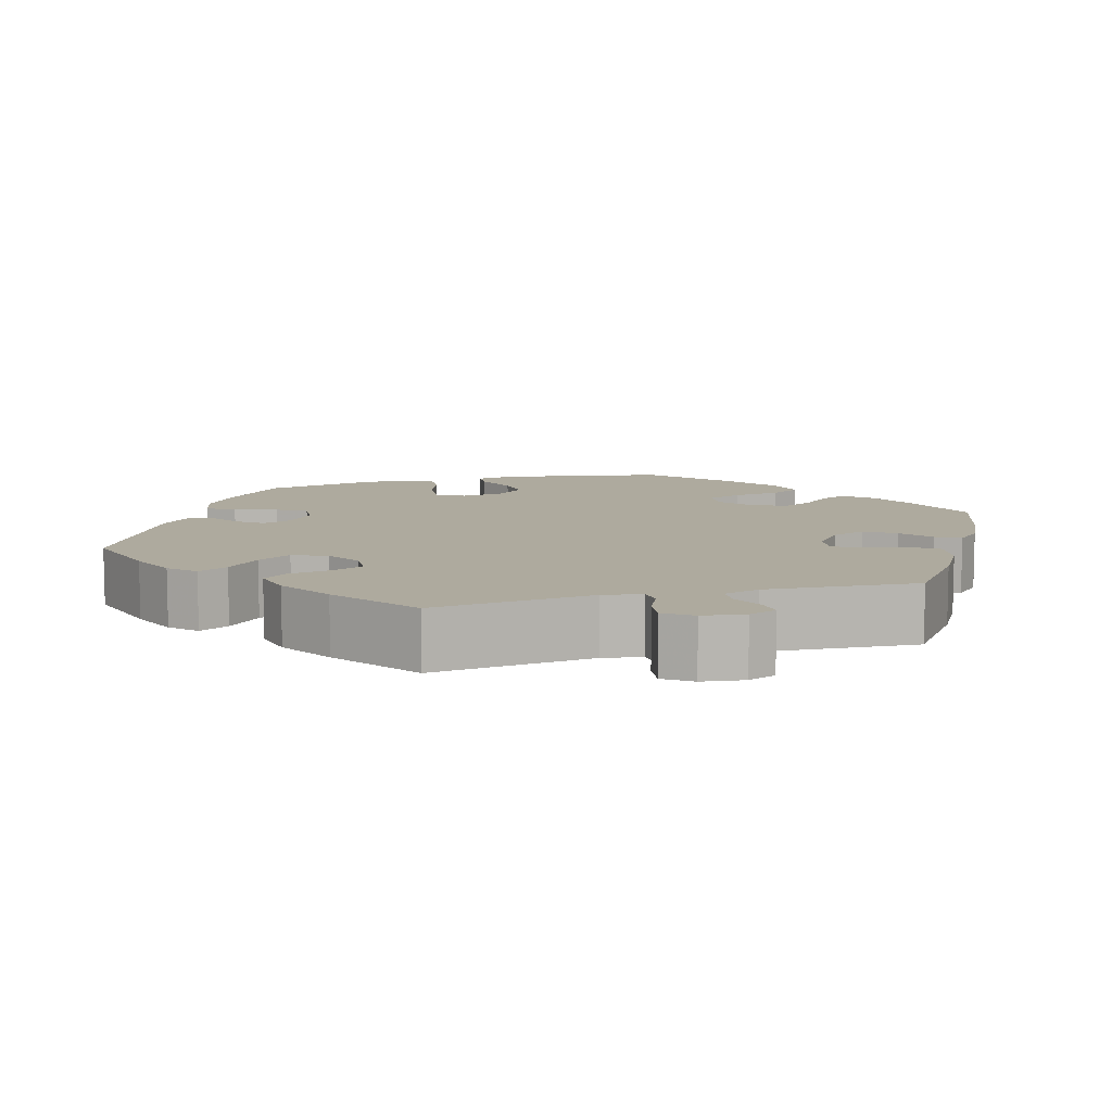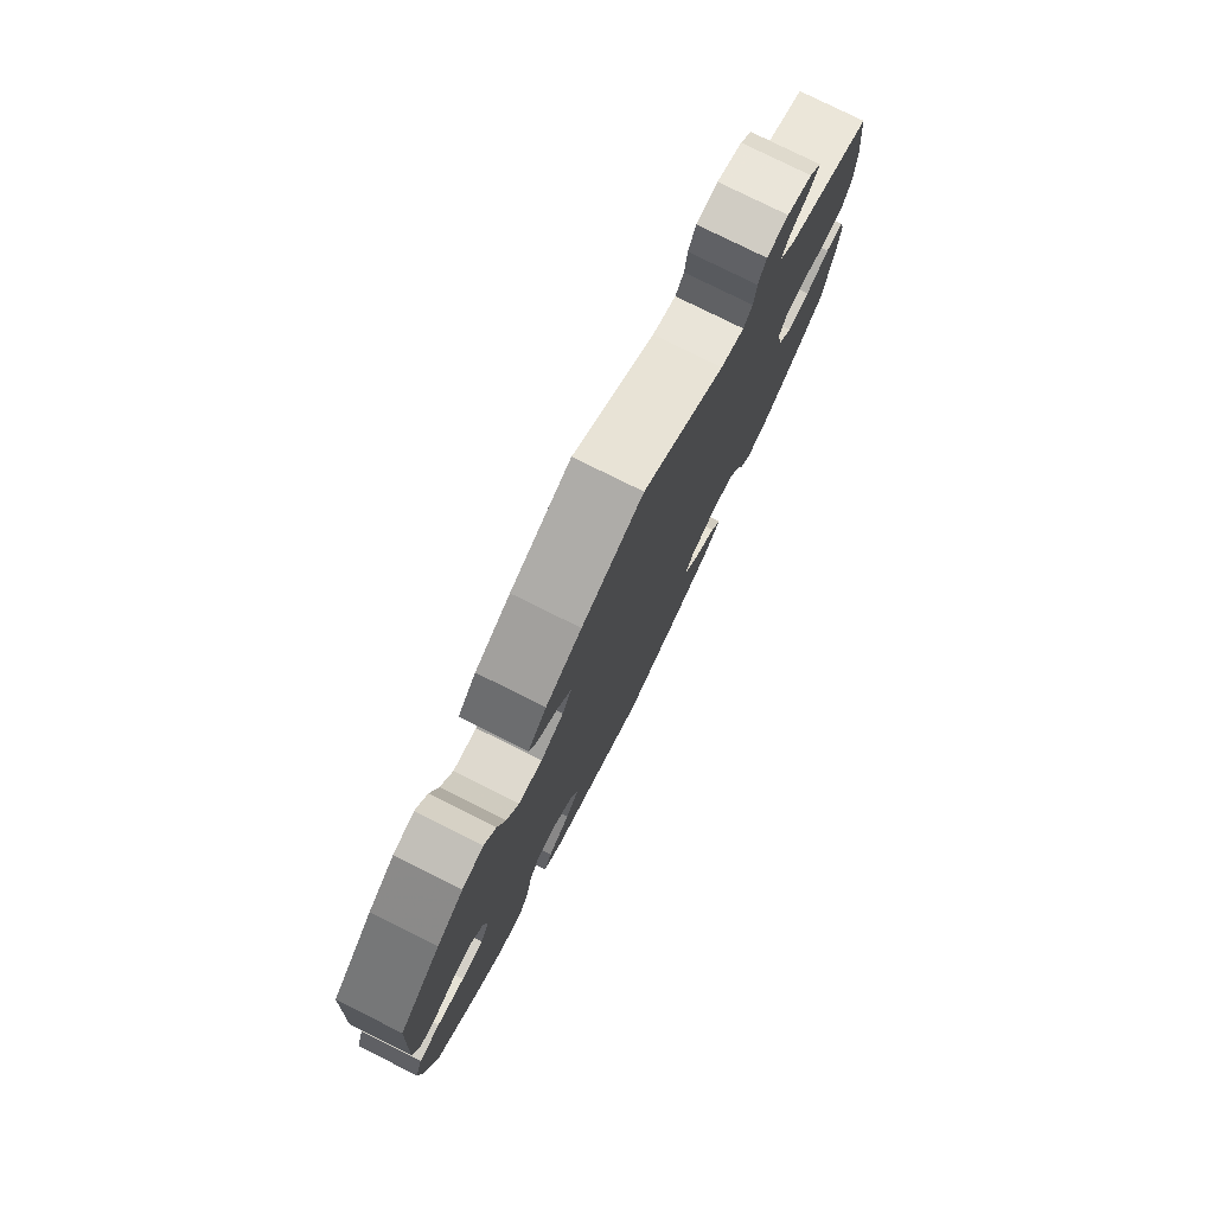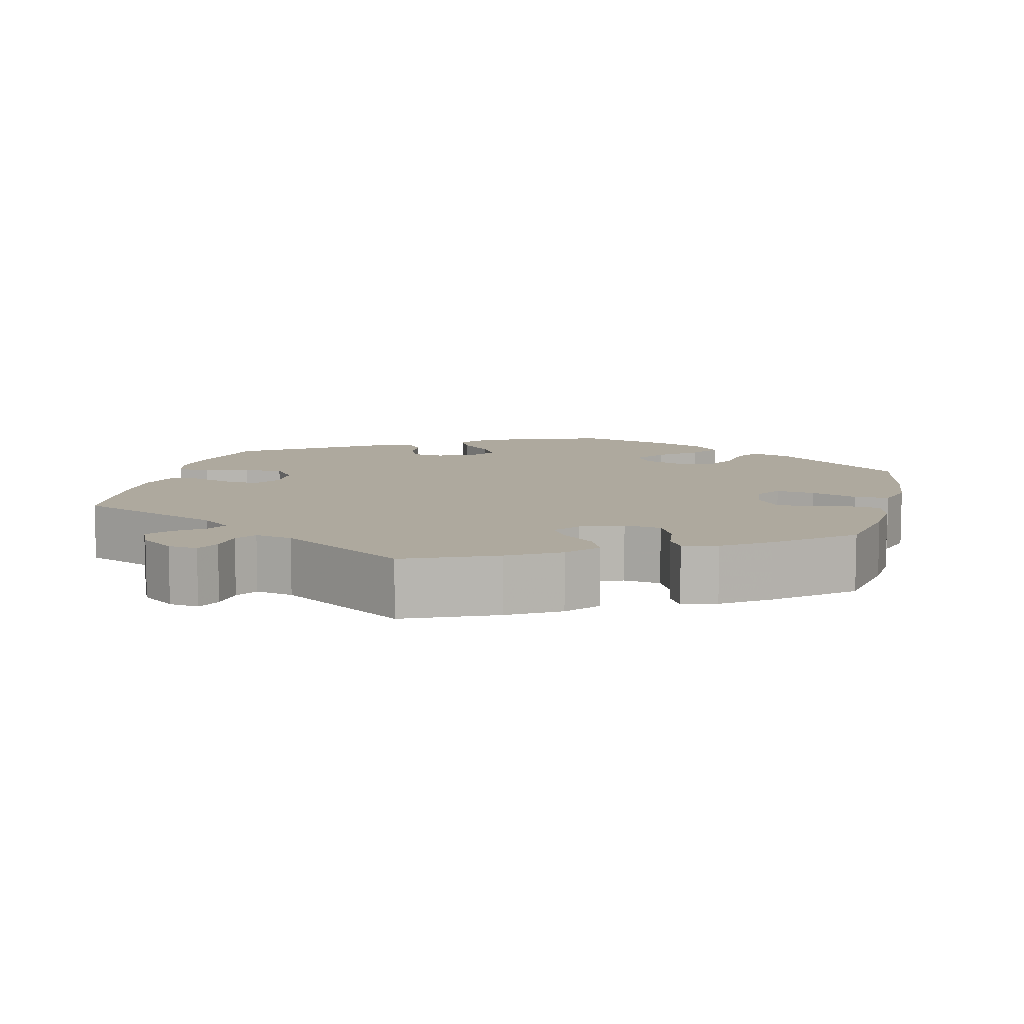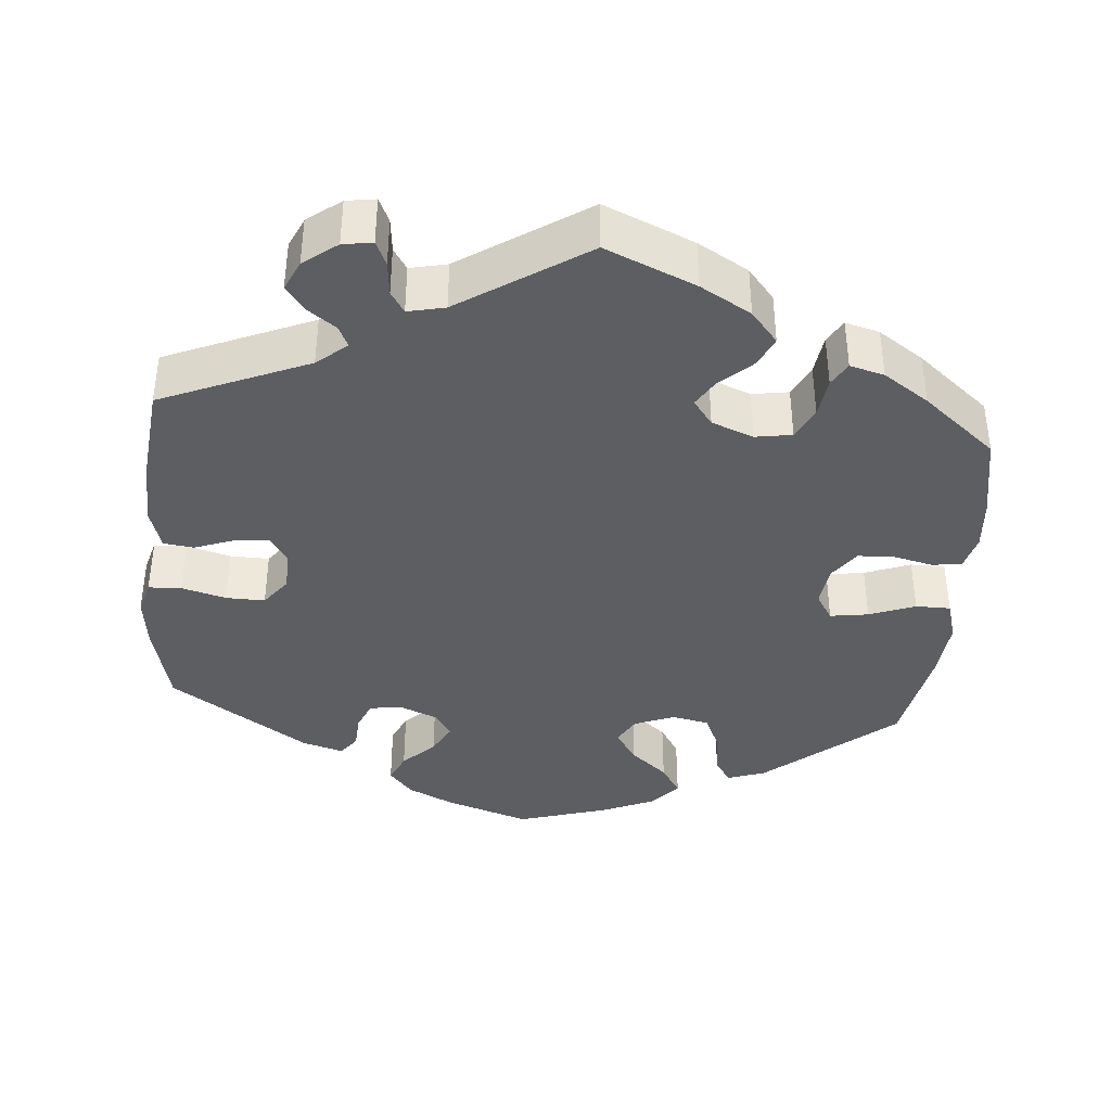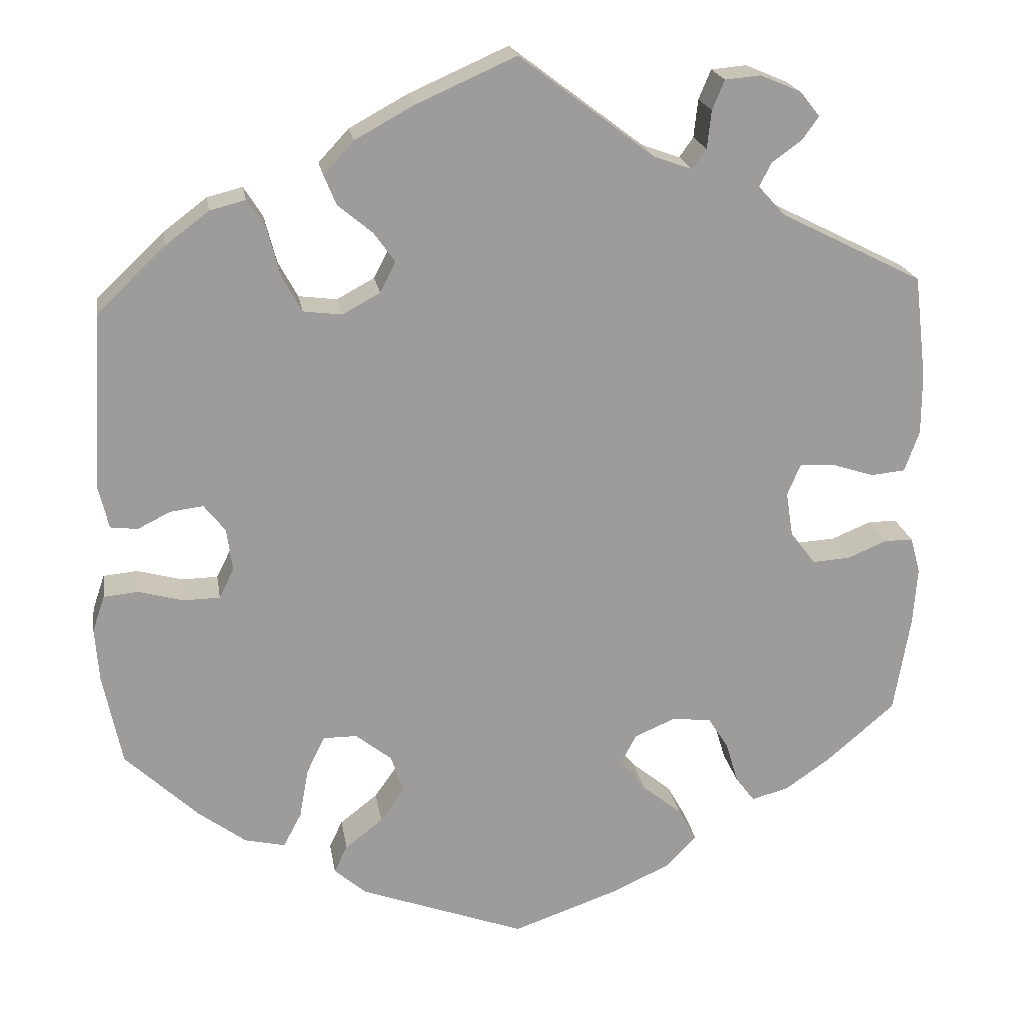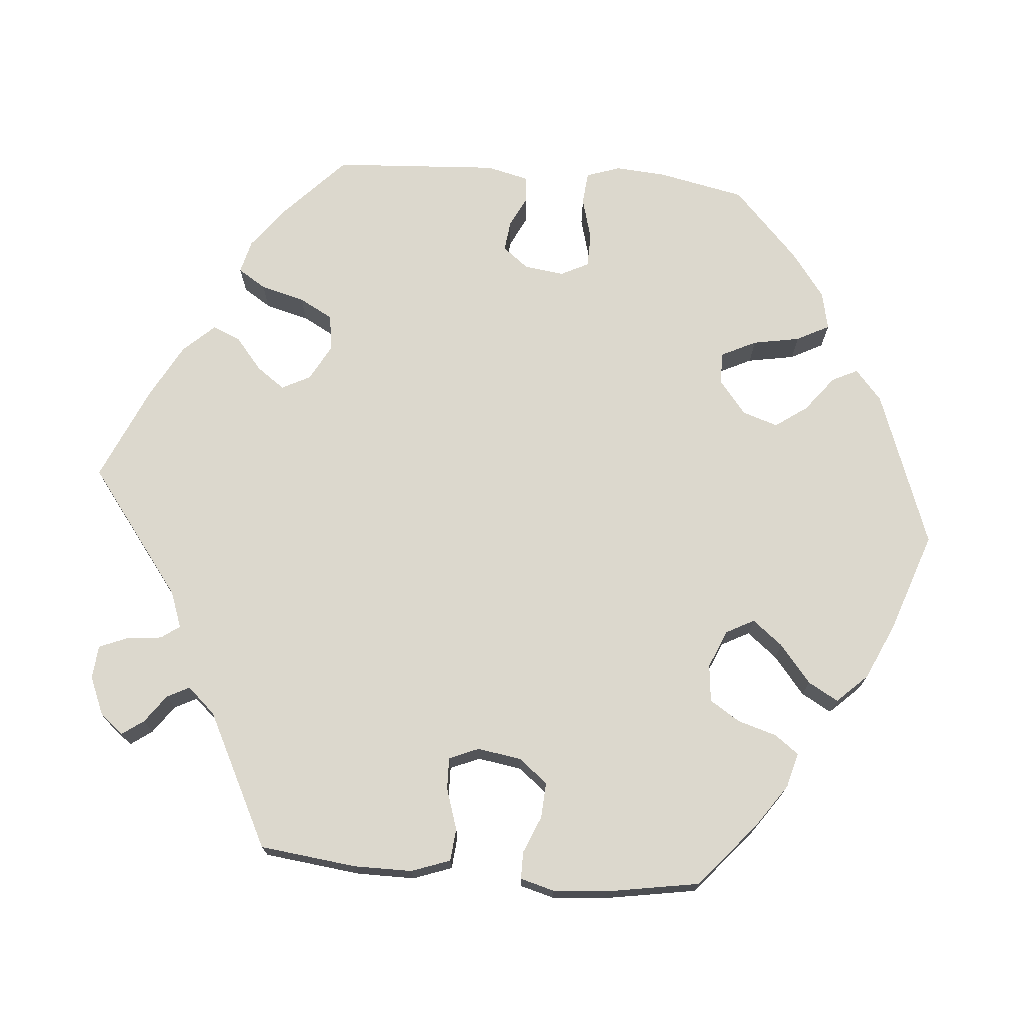
<metadata>
{"format":"obj","ext":"obj","renderer":"f3d","projection":"perspective","resolution":1024,"background":"white","views":[{"elev":9.2,"azim":14.4,"up":"+Y"},{"elev":78.7,"azim":-63.6,"up":"+Z"},{"elev":9.0,"azim":73.4,"up":"+Y"},{"elev":-39.1,"azim":55.1,"up":"+Y"},{"elev":20.3,"azim":-9.1,"up":"+Z"},{"elev":72.6,"azim":94.8,"up":"+Y"}]}
</metadata>
<code>
v -0.201 0.07 -0.504
v -0.24 0.07 -0.47
v -0.224 0.07 -0.437
v -0.178 0.07 -0.401
v -0.149 0.07 -0.36
v -0.164 0.07 -0.314
v -0.208 0.07 -0.279
v -0.249 0.07 -0.279
v -0.271 0.07 -0.324
v -0.282 0.07 -0.385
v -0.304 0.07 -0.427
v -0.353 0.07 -0.416
v -0.411 0.07 -0.373
v -0.5 0.07 -0.289
v -0.523 0.07 -0.178
v -0.528 0.07 -0.112
v -0.513 0.07 -0.068
v -0.471 0.07 -0.064
v -0.416 0.07 -0.079
v -0.372 0.07 -0.078
v -0.354 0.07 -0.042
v -0.361 0.07 0.01
v -0.387 0.07 0.043
v -0.427 0.07 0.038
v -0.467 0.07 0.018
v -0.5 0.07 0.022
v -0.513 0.07 0.076
v -0.5 0.07 0.289
v -0.417 0.07 0.368
v -0.364 0.07 0.408
v -0.321 0.07 0.419
v -0.298 0.07 0.383
v -0.283 0.07 0.326
v -0.259 0.07 0.282
v -0.212 0.07 0.276
v -0.166 0.07 0.301
v -0.147 0.07 0.338
v -0.173 0.07 0.374
v -0.215 0.07 0.409
v -0.23 0.07 0.445
v -0.193 0.07 0.485
v -0.122 0.07 0.524
v 0 0.07 0.578
v 0.164 0.07 0.454
v 0.211 0.07 0.437
v 0.228 0.07 0.461
v 0.233 0.07 0.507
v 0.248 0.07 0.543
v 0.291 0.07 0.547
v 0.341 0.07 0.526
v 0.365 0.07 0.496
v 0.345 0.07 0.468
v 0.309 0.07 0.442
v 0.294 0.07 0.413
v 0.327 0.07 0.377
v 0.5 0.07 0.29
v 0.515 0.07 0.165
v 0.515 0.07 0.09
v 0.497 0.07 0.04
v 0.455 0.07 0.036
v 0.402 0.07 0.053
v 0.361 0.07 0.054
v 0.345 0.07 0.016
v 0.354 0.07 -0.041
v 0.384 0.07 -0.078
v 0.43 0.07 -0.075
v 0.478 0.07 -0.055
v 0.513 0.07 -0.055
v 0.525 0.07 -0.099
v 0.52 0.07 -0.169
v 0.5 0.07 -0.289
v 0.416 0.07 -0.361
v 0.361 0.07 -0.399
v 0.316 0.07 -0.411
v 0.293 0.07 -0.38
v 0.278 0.07 -0.33
v 0.253 0.07 -0.291
v 0.205 0.07 -0.286
v 0.156 0.07 -0.307
v 0.137 0.07 -0.343
v 0.168 0.07 -0.382
v 0.217 0.07 -0.422
v 0.239 0.07 -0.461
v 0.202 0.07 -0.5
v 0.13 0.07 -0.533
v 0.001 0.07 -0.578
v -0.201 0 -0.504
v -0.24 0 -0.47
v -0.224 0 -0.437
v -0.178 0 -0.401
v -0.149 0 -0.36
v -0.164 0 -0.314
v -0.208 0 -0.279
v -0.249 0 -0.279
v -0.271 0 -0.324
v -0.282 0 -0.385
v -0.304 0 -0.427
v -0.353 0 -0.416
v -0.411 0 -0.373
v -0.5 0 -0.289
v -0.523 0 -0.178
v -0.528 0 -0.112
v -0.513 0 -0.068
v -0.471 0 -0.064
v -0.416 0 -0.079
v -0.372 0 -0.078
v -0.354 0 -0.042
v -0.361 0 0.01
v -0.387 0 0.043
v -0.427 0 0.038
v -0.467 0 0.018
v -0.5 0 0.022
v -0.513 0 0.076
v -0.5 0 0.289
v -0.417 0 0.368
v -0.364 0 0.408
v -0.321 0 0.419
v -0.298 0 0.383
v -0.283 0 0.326
v -0.259 0 0.282
v -0.212 0 0.276
v -0.166 0 0.301
v -0.147 0 0.338
v -0.173 0 0.374
v -0.215 0 0.409
v -0.23 0 0.445
v -0.193 0 0.485
v -0.122 0 0.524
v 0 0 0.578
v 0.164 0 0.454
v 0.211 0 0.437
v 0.228 0 0.461
v 0.233 0 0.507
v 0.248 0 0.543
v 0.291 0 0.547
v 0.341 0 0.526
v 0.365 0 0.496
v 0.345 0 0.468
v 0.309 0 0.442
v 0.294 0 0.413
v 0.327 0 0.377
v 0.5 0 0.29
v 0.515 0 0.165
v 0.515 0 0.09
v 0.497 0 0.04
v 0.455 0 0.036
v 0.402 0 0.053
v 0.361 0 0.054
v 0.345 0 0.016
v 0.354 0 -0.041
v 0.384 0 -0.078
v 0.43 0 -0.075
v 0.478 0 -0.055
v 0.513 0 -0.055
v 0.525 0 -0.099
v 0.52 0 -0.169
v 0.5 0 -0.289
v 0.416 0 -0.361
v 0.361 0 -0.399
v 0.316 0 -0.411
v 0.293 0 -0.38
v 0.278 0 -0.33
v 0.253 0 -0.291
v 0.205 0 -0.286
v 0.156 0 -0.307
v 0.137 0 -0.343
v 0.168 0 -0.382
v 0.217 0 -0.422
v 0.239 0 -0.461
v 0.202 0 -0.5
v 0.13 0 -0.533
v 0.001 0 -0.578
f 81 82 83 84
f 80 81 84 85
f 73 74 75 76
f 73 76 77
f 72 73 77
f 71 72 77
f 70 71 77 78
f 66 67 68 69
f 65 66 69 70
f 58 59 60 61
f 58 61 62
f 55 56 57 58
f 54 55 58 62
f 50 51 52 53
f 50 53 54
f 49 50 54
f 46 47 48 49
f 45 46 49 54
f 41 42 43 44
f 41 44 45
f 38 39 40 41
f 37 38 41 45
f 36 37 45 54
f 30 31 32 33
f 30 33 34
f 29 30 34
f 28 29 34
f 27 28 34 35
f 24 25 26 27
f 23 24 27 35
f 16 17 18 19
f 16 19 20
f 15 16 20
f 14 15 20
f 13 14 20
f 12 13 20 21
f 9 10 11 12
f 8 9 12 21
f 1 2 3 4
f 1 4 5
f 80 85 86 1
f 65 70 78
f 64 65 78 79
f 63 64 79
f 62 63 79
f 54 62 79
f 22 23 35 36
f 7 8 21 22
f 6 7 22 36
f 5 6 36 54
f 54 79 80
f 1 5 54 80
f 170 169 168 167
f 171 170 167 166
f 162 161 160 159
f 163 162 159
f 163 159 158
f 163 158 157
f 164 163 157 156
f 155 154 153 152
f 156 155 152 151
f 147 146 145 144
f 148 147 144
f 144 143 142 141
f 148 144 141 140
f 139 138 137 136
f 140 139 136
f 140 136 135
f 135 134 133 132
f 140 135 132 131
f 130 129 128 127
f 131 130 127
f 127 126 125 124
f 131 127 124 123
f 140 131 123 122
f 119 118 117 116
f 120 119 116
f 120 116 115
f 120 115 114
f 121 120 114 113
f 113 112 111 110
f 121 113 110 109
f 105 104 103 102
f 106 105 102
f 106 102 101
f 106 101 100
f 106 100 99
f 107 106 99 98
f 98 97 96 95
f 107 98 95 94
f 90 89 88 87
f 91 90 87
f 87 172 171 166
f 164 156 151
f 165 164 151 150
f 165 150 149
f 165 149 148
f 165 148 140
f 122 121 109 108
f 108 107 94 93
f 122 108 93 92
f 140 122 92 91
f 166 165 140
f 166 140 91 87
f 1 87 88 2
f 2 88 89 3
f 3 89 90 4
f 4 90 91 5
f 5 91 92 6
f 6 92 93 7
f 7 93 94 8
f 8 94 95 9
f 9 95 96 10
f 10 96 97 11
f 11 97 98 12
f 12 98 99 13
f 13 99 100 14
f 14 100 101 15
f 15 101 102 16
f 16 102 103 17
f 17 103 104 18
f 18 104 105 19
f 19 105 106 20
f 20 106 107 21
f 21 107 108 22
f 22 108 109 23
f 23 109 110 24
f 24 110 111 25
f 25 111 112 26
f 26 112 113 27
f 27 113 114 28
f 28 114 115 29
f 29 115 116 30
f 30 116 117 31
f 31 117 118 32
f 32 118 119 33
f 33 119 120 34
f 34 120 121 35
f 35 121 122 36
f 36 122 123 37
f 37 123 124 38
f 38 124 125 39
f 39 125 126 40
f 40 126 127 41
f 41 127 128 42
f 42 128 129 43
f 43 129 130 44
f 44 130 131 45
f 45 131 132 46
f 46 132 133 47
f 47 133 134 48
f 48 134 135 49
f 49 135 136 50
f 50 136 137 51
f 51 137 138 52
f 52 138 139 53
f 53 139 140 54
f 54 140 141 55
f 55 141 142 56
f 56 142 143 57
f 57 143 144 58
f 58 144 145 59
f 59 145 146 60
f 60 146 147 61
f 61 147 148 62
f 62 148 149 63
f 63 149 150 64
f 64 150 151 65
f 65 151 152 66
f 66 152 153 67
f 67 153 154 68
f 68 154 155 69
f 69 155 156 70
f 70 156 157 71
f 71 157 158 72
f 72 158 159 73
f 73 159 160 74
f 74 160 161 75
f 75 161 162 76
f 76 162 163 77
f 77 163 164 78
f 78 164 165 79
f 79 165 166 80
f 80 166 167 81
f 81 167 168 82
f 82 168 169 83
f 83 169 170 84
f 84 170 171 85
f 85 171 172 86
f 86 172 87 1

</code>
